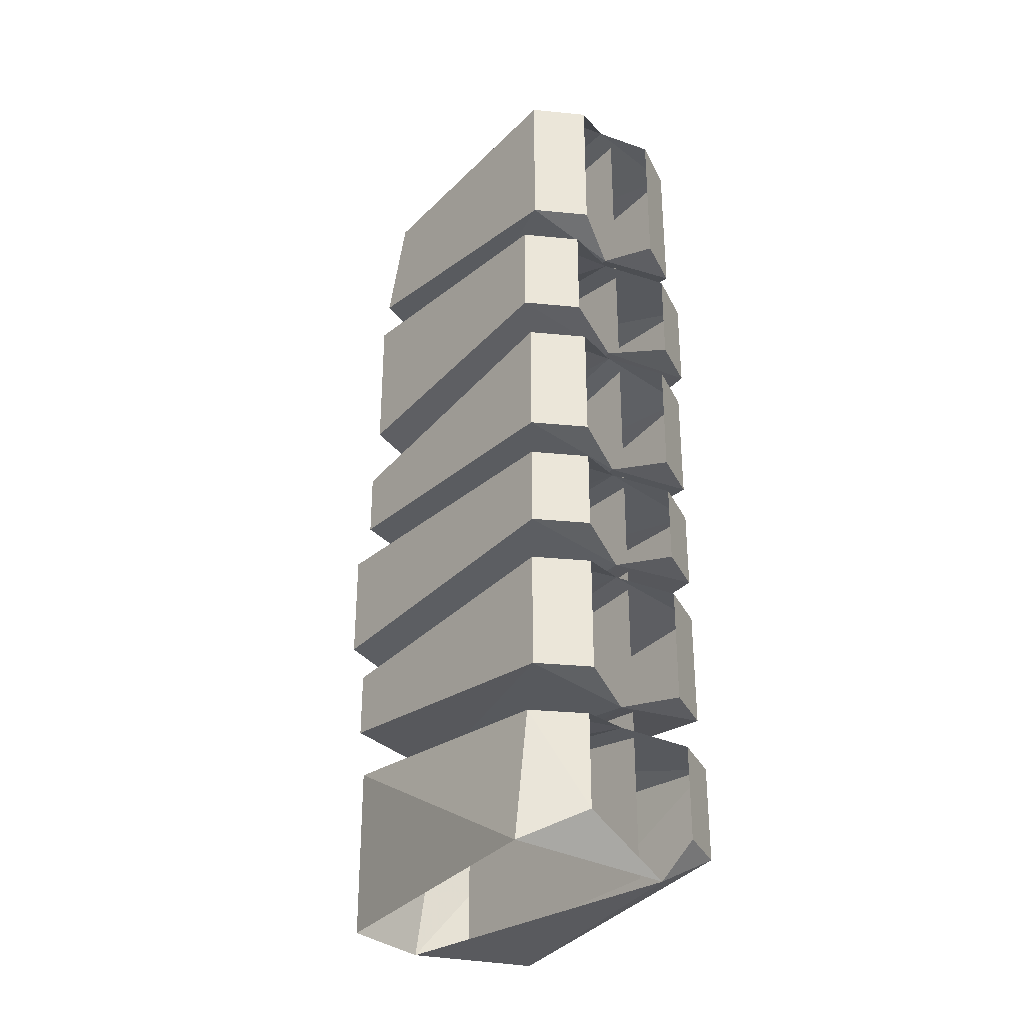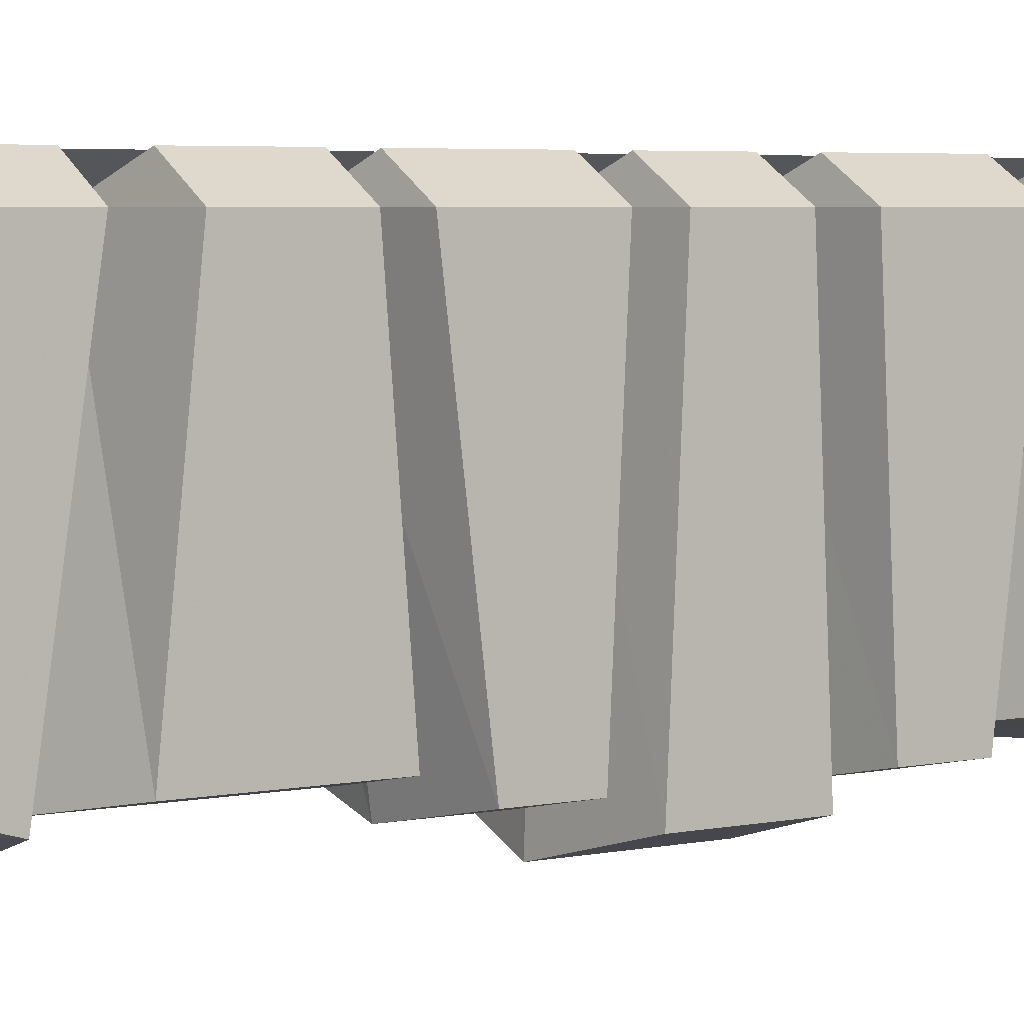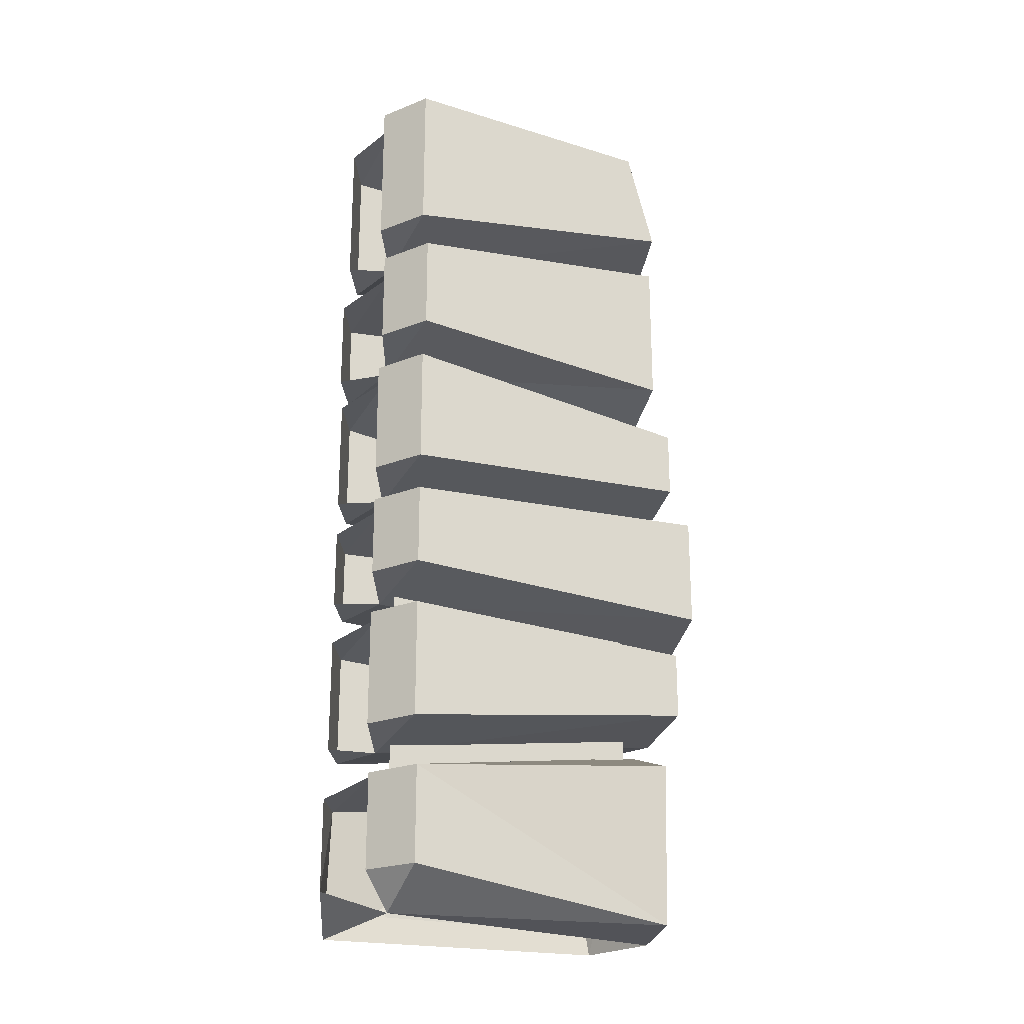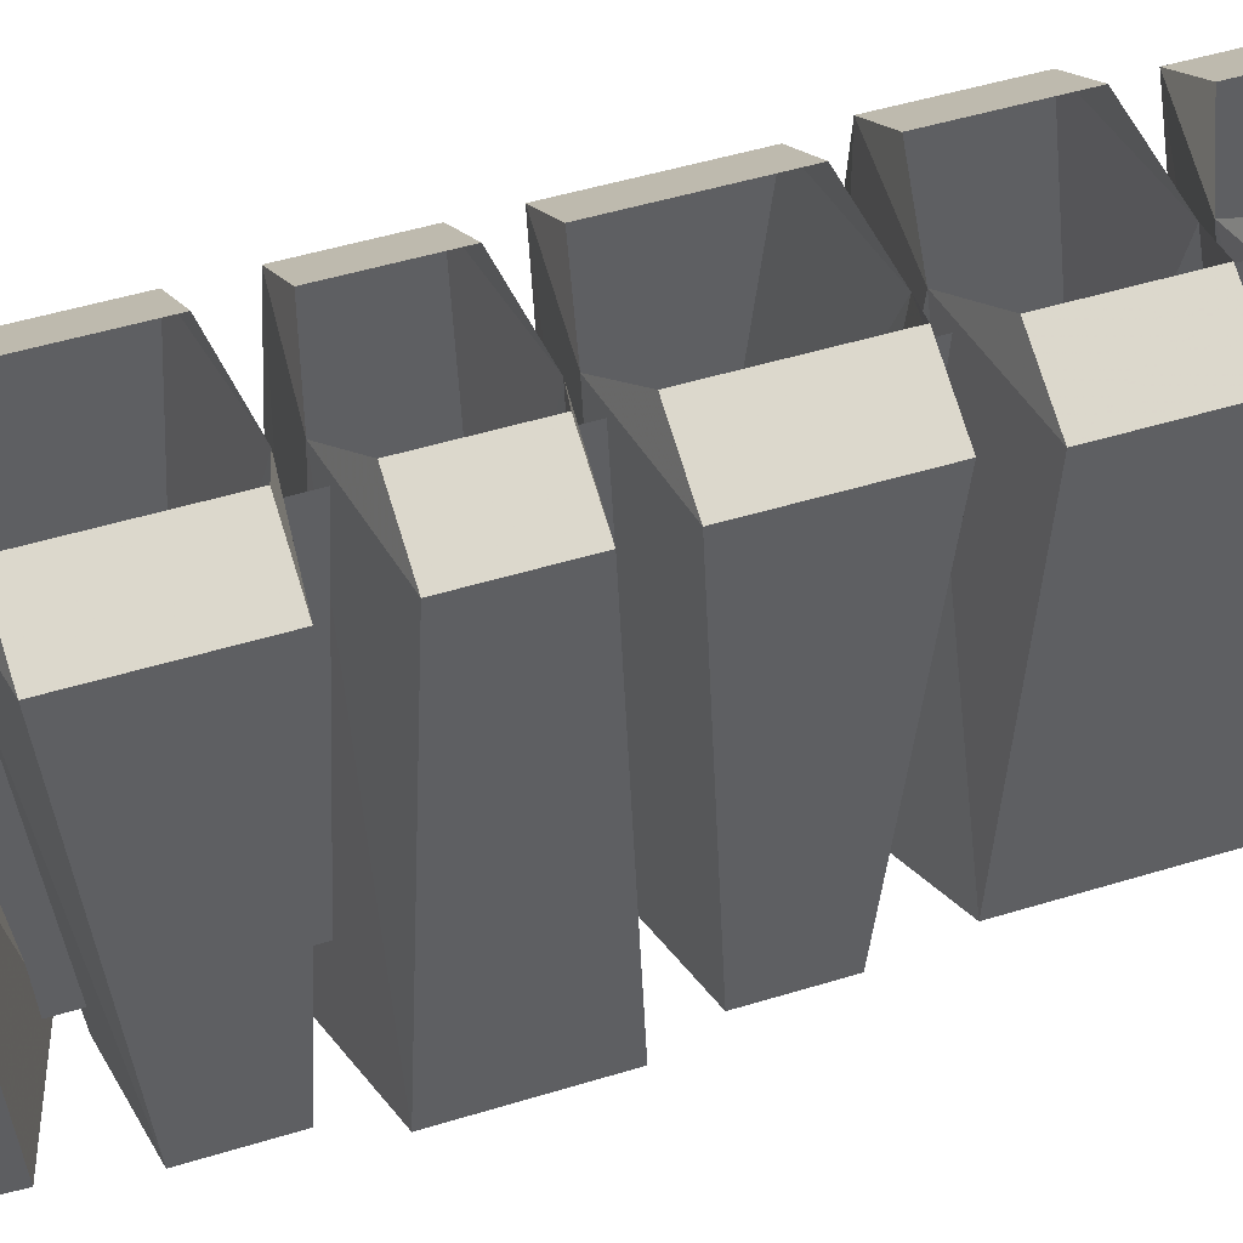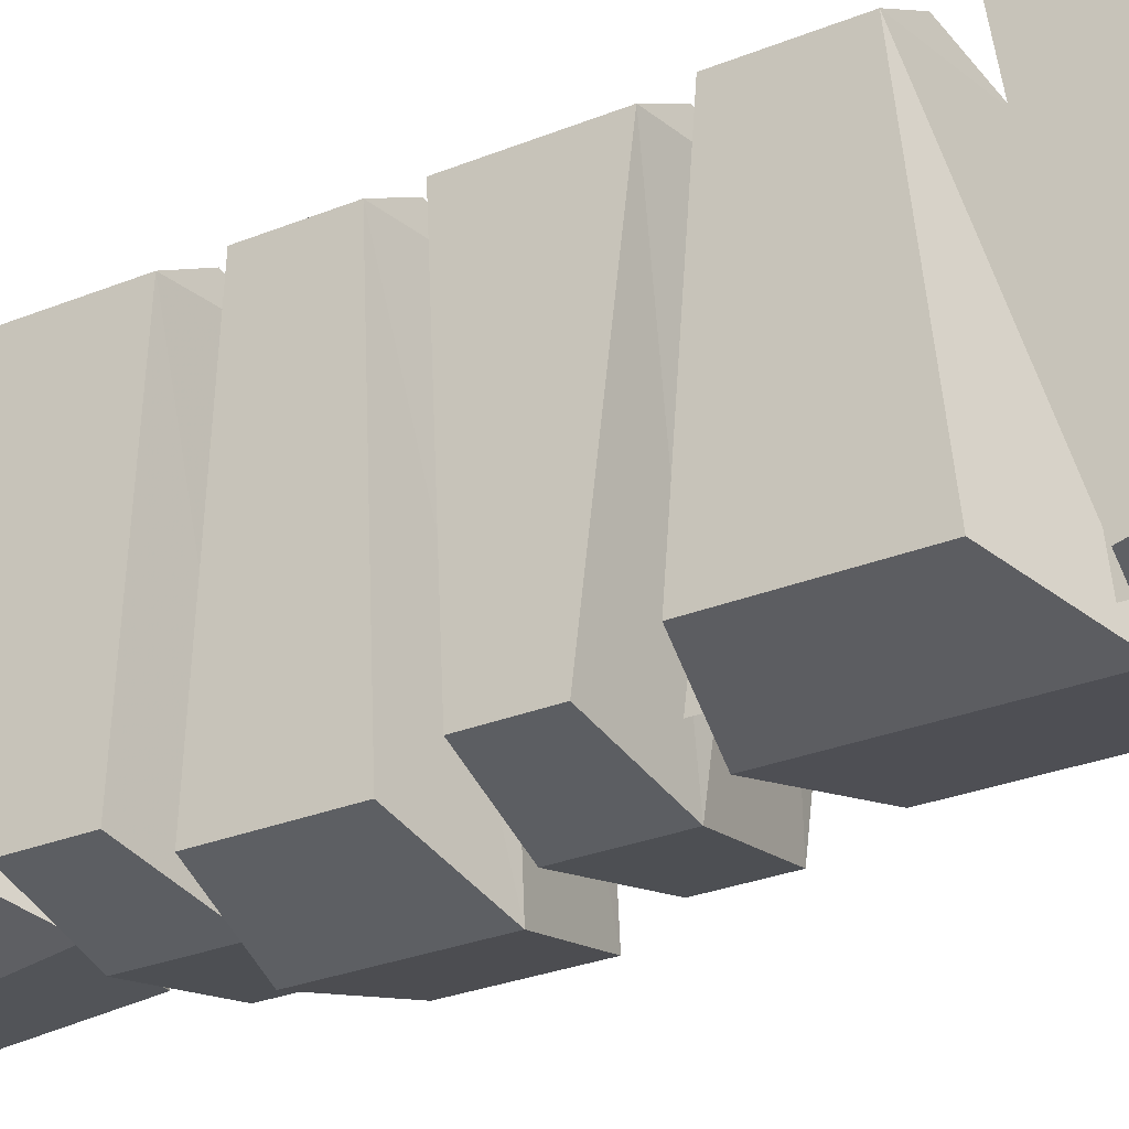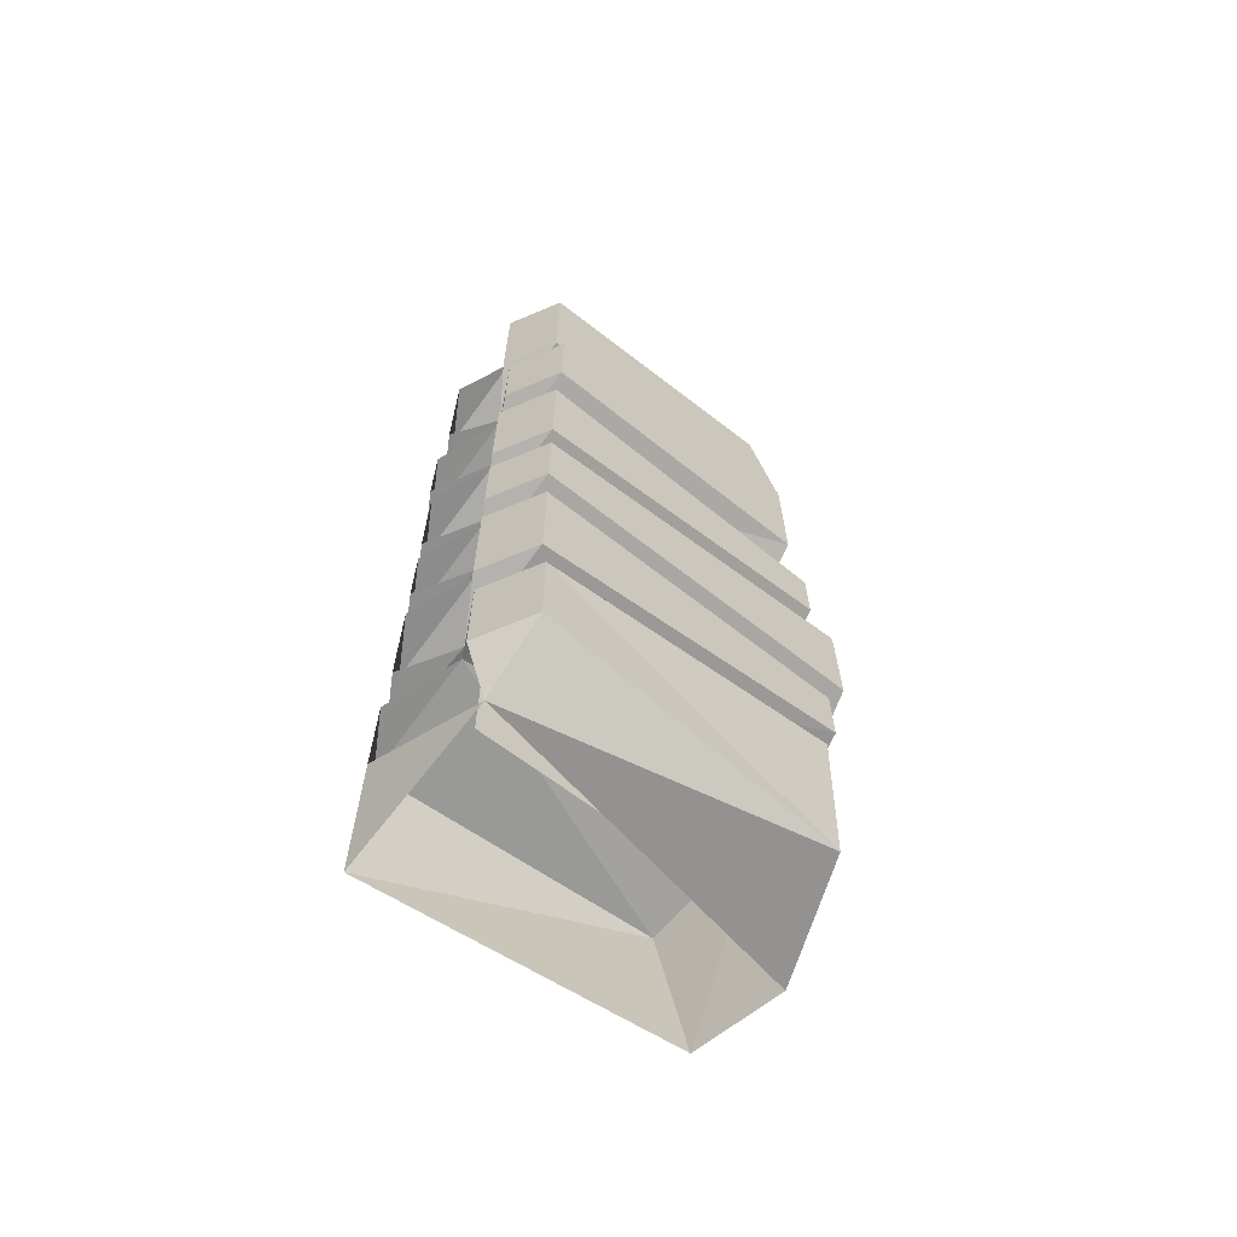
<metadata>
{"format":"obj","ext":"obj","renderer":"f3d","projection":"perspective","resolution":1024,"background":"white","views":[{"elev":-31.8,"azim":142.4,"up":"+Z"},{"elev":4.6,"azim":56.5,"up":"+Y"},{"elev":-22.6,"azim":-116.1,"up":"+Z"},{"elev":44.8,"azim":-110.1,"up":"+Y"},{"elev":-28.0,"azim":-58.2,"up":"+Y"},{"elev":-66.4,"azim":-127.4,"up":"+Z"}]}
</metadata>
<code>
v -0.4922 -0.2969 0.1328
v -0.4922 -0.2969 0.2891
v -0.4922 0 0.2578
v -0.4922 0 0.1562
v -0.375 0 0.1406
v -0.375 -0.3203 0.1016
v -0.375 -0.3203 0.3281
v -0.375 0 0.2734
v -0.4375 0.03125 0.2578
v -0.4375 0.03125 0.1562
v -0.25 -0.2969 0.2891
v -0.25 -0.2969 0.1328
v -0.25 0 0.1562
v -0.25 0 0.2578
v -0.3047 0.03125 0.1562
v -0.3047 0.03125 0.2578
v -0.3984 -0.2969 0.5
v -0.3984 -0.2969 -0.5
v -0.3984 -0.007812 -0.5
v -0.3984 -0.007812 0.5
v -0.375 -0.3438 0.08594
v -0.375 0 0.1328
v -0.4844 0 0.1172
v -0.4844 -0.3203 0.07812
v -0.375 -0.3438 -0.007812
v -0.2578 -0.3203 0.007812
v -0.2578 -0.3203 0.07812
v -0.2578 0 0.1172
v -0.3125 0.03125 0.1172
v -0.3125 0.03125 -0.007812
v -0.2578 0 -0.007812
v -0.375 0 -0.02344
v -0.4844 -0.3203 0.007812
v -0.4844 0 -0.007812
v -0.4297 0.03125 -0.007812
v -0.4297 0.03125 0.1172
v -0.4844 -0.2969 -0.5
v -0.4922 -0.2969 -0.3281
v -0.4922 0 -0.3594
v -0.4922 0 -0.4609
v -0.4219 0 -0.5
v -0.3594 -0.3438 -0.5
v -0.375 -0.3203 -0.2891
v -0.375 0 -0.3438
v -0.4375 0.03125 -0.3594
v -0.4375 0.03125 -0.4609
v -0.25 -0.2969 -0.3281
v -0.2656 -0.3203 -0.5
v -0.2344 0 -0.5
v -0.25 0 -0.3594
v -0.375 0 -0.3203
v -0.375 -0.3438 -0.2734
v -0.4844 -0.3203 -0.2656
v -0.4844 0 -0.3047
v -0.4297 0.03125 -0.3047
v -0.4297 0.03125 -0.1797
v -0.4844 0 -0.1797
v -0.375 0 -0.1641
v -0.375 -0.3438 -0.1797
v -0.2578 -0.3203 -0.1953
v -0.2578 0 -0.1797
v -0.3125 0.03125 -0.1797
v -0.3125 0.03125 -0.3047
v -0.2578 0 -0.3047
v -0.2578 -0.3203 -0.2656
v -0.4844 -0.3203 -0.1953
v -0.375 -0.3438 0.3359
v -0.375 0 0.2812
v -0.2656 0 0.3047
v -0.2656 -0.3125 0.3516
v -0.375 -0.3047 0.4922
v -0.4766 -0.2812 0.4609
v -0.4766 -0.3125 0.3516
v -0.4766 0 0.3047
v -0.4219 0.03125 0.3047
v -0.4219 0.03125 0.4688
v -0.4766 0 0.4688
v -0.375 0 0.4922
v -0.2656 -0.2812 0.4609
v -0.2656 0 0.4688
v -0.3203 0.03125 0.4688
v -0.3203 0.03125 0.3047
v -0.375 0 -0.1484
v -0.375 -0.375 -0.1641
v -0.4844 -0.3438 -0.1484
v -0.4844 0 -0.1328
v -0.4297 0.03125 -0.1328
v -0.4297 0.03125 -0.04688
v -0.4844 0 -0.04688
v -0.375 0 -0.03125
v -0.375 -0.375 -0.01562
v -0.2578 -0.3438 -0.03125
v -0.2578 0 -0.04688
v -0.3125 0.03125 -0.04688
v -0.3125 0.03125 -0.1328
v -0.2578 0 -0.1328
v -0.2578 -0.3438 -0.1484
v -0.4844 -0.3438 -0.03125
v -0.3047 0.03125 -0.4609
v -0.3047 0.03125 -0.3594
f 1 2 3
f 1 3 4
f 1 4 5
f 1 5 6
f 1 6 2
f 2 6 7
f 2 7 3
f 3 7 8
f 3 8 9
f 3 9 4
f 4 9 10
f 4 10 5
f 11 12 13
f 11 13 14
f 11 14 8
f 11 8 7
f 11 7 12
f 12 7 6
f 12 6 13
f 13 6 5
f 13 5 15
f 13 15 14
f 14 15 16
f 14 16 8
f 51 52 53
f 51 53 54
f 51 54 55
f 55 54 56
f 56 54 57
f 56 57 58
f 58 57 59
f 58 59 60
f 58 60 61
f 58 61 62
f 62 61 63
f 63 61 64
f 63 64 51
f 51 64 52
f 52 64 65
f 52 65 59
f 52 59 66
f 52 66 53
f 53 66 57
f 53 57 54
f 59 57 66
f 59 65 60
f 60 65 64
f 60 64 61
f 17 18 19
f 17 19 20
f 17 20 18
f 18 20 19
f 21 22 23
f 21 23 24
f 21 24 25
f 21 25 26
f 21 26 27
f 21 27 22
f 22 27 28
f 22 28 29
f 29 28 30
f 30 28 31
f 30 31 32
f 32 31 25
f 32 25 33
f 32 33 34
f 32 34 35
f 35 34 36
f 36 34 23
f 36 23 22
f 25 24 33
f 33 24 23
f 33 23 34
f 25 31 26
f 26 31 27
f 27 31 28
f 37 38 39
f 37 39 40
f 37 40 41
f 37 41 42
f 37 42 38
f 38 42 43
f 38 43 39
f 39 43 44
f 39 44 45
f 39 45 40
f 40 45 46
f 40 46 41
f 47 48 49
f 47 49 50
f 47 50 44
f 47 44 43
f 47 43 48
f 48 43 42
f 67 68 69
f 67 69 70
f 67 70 71
f 67 71 72
f 67 72 73
f 67 73 68
f 68 73 74
f 68 74 75
f 75 74 76
f 76 74 77
f 76 77 78
f 78 77 71
f 78 71 79
f 78 79 80
f 78 80 81
f 81 80 82
f 82 80 69
f 82 69 68
f 71 70 79
f 79 70 69
f 79 69 80
f 71 77 72
f 72 77 73
f 73 77 74
f 83 84 85
f 83 85 86
f 83 86 87
f 87 86 88
f 88 86 89
f 88 89 90
f 90 89 91
f 90 91 92
f 90 92 93
f 90 93 94
f 94 93 95
f 95 93 96
f 95 96 83
f 83 96 84
f 84 96 97
f 84 97 91
f 84 91 98
f 84 98 85
f 85 98 89
f 85 89 86
f 91 89 98
f 91 97 92
f 92 97 96
f 92 96 93
f 50 49 99
f 50 99 100
f 50 100 44
f 99 49 41

</code>
